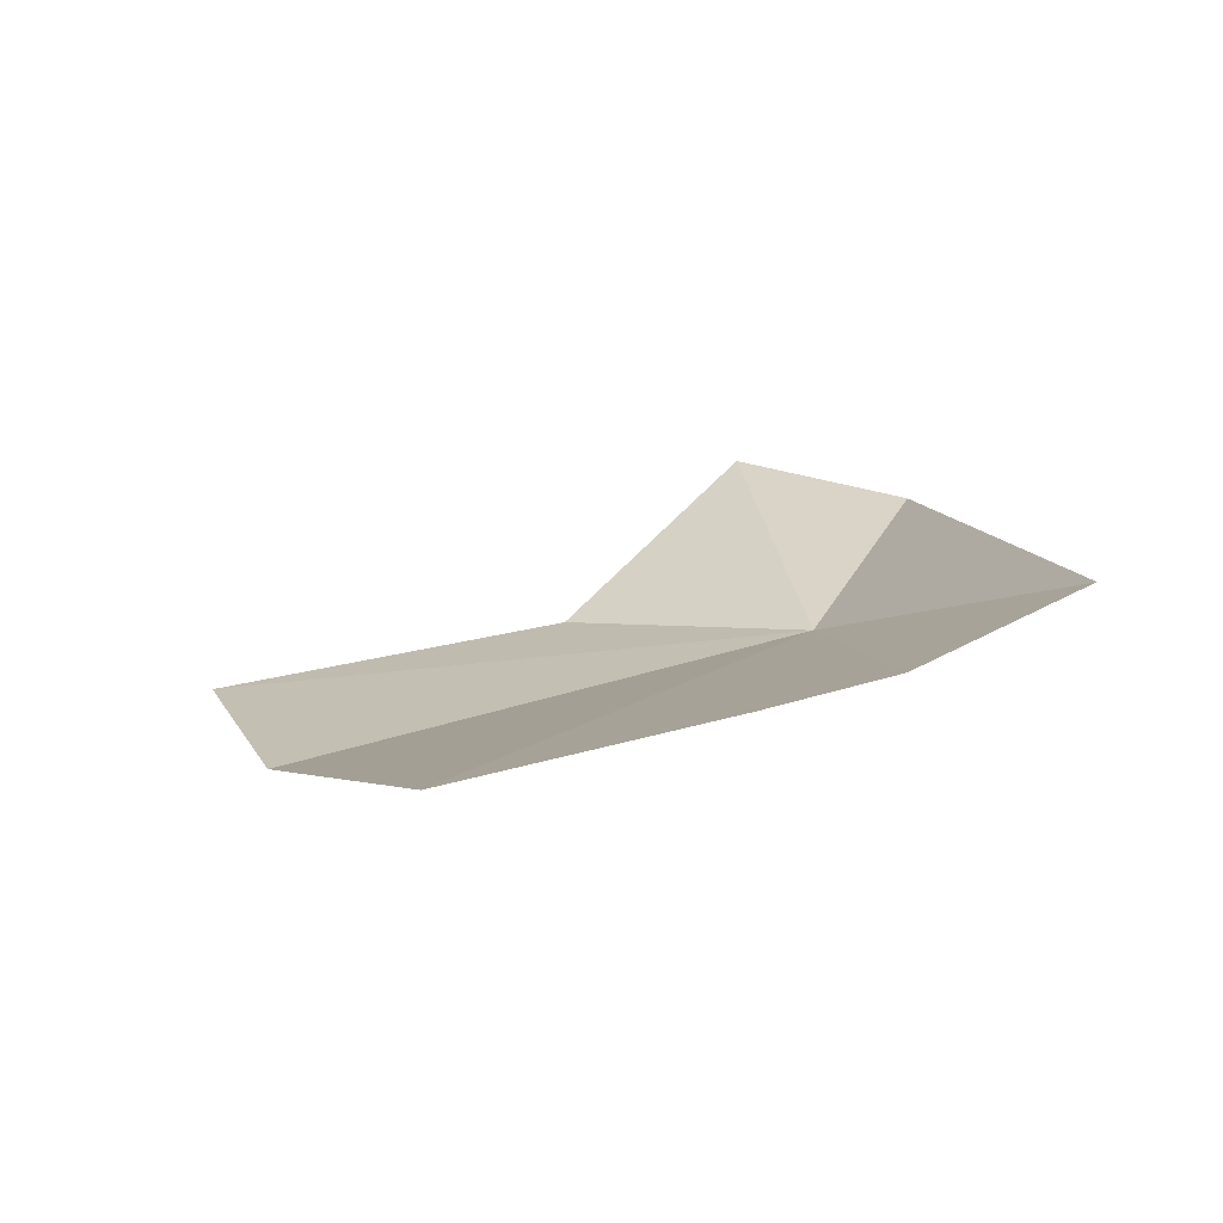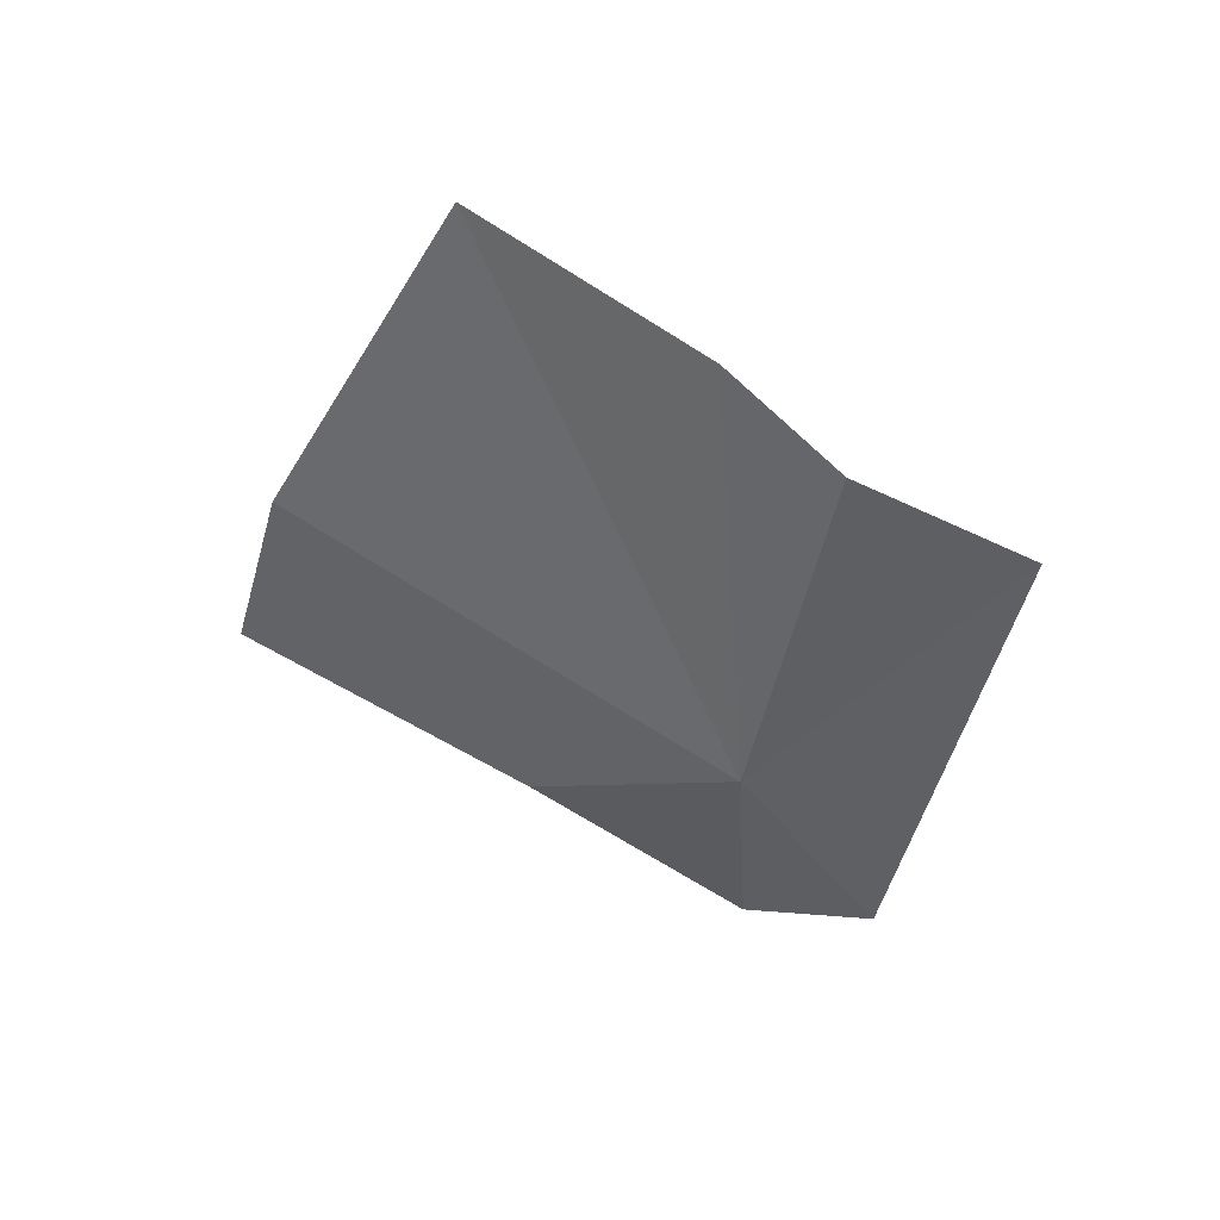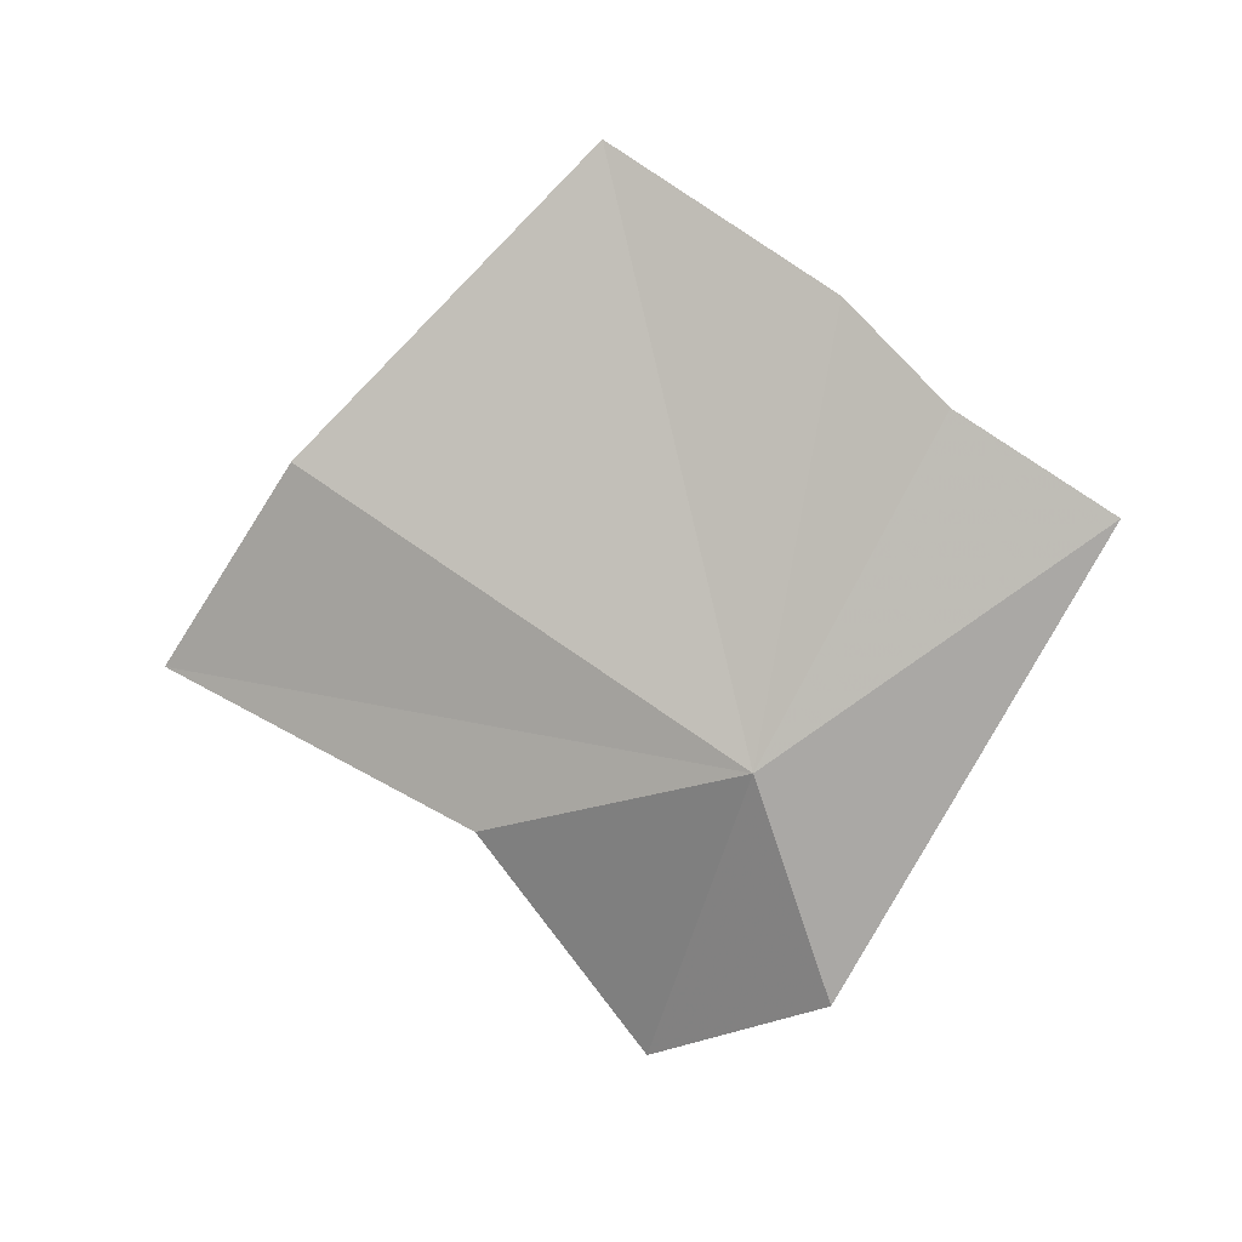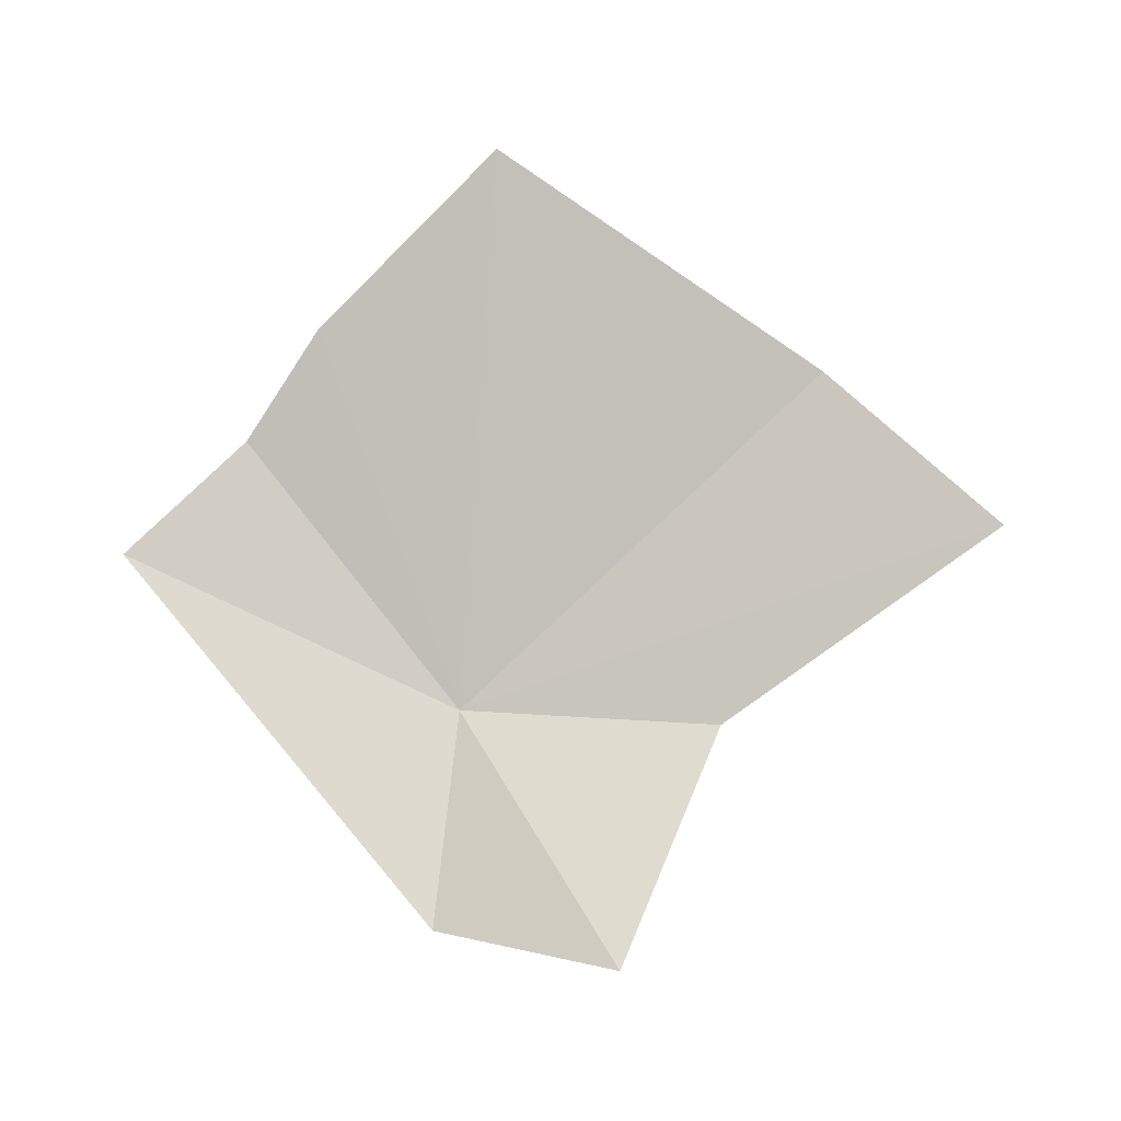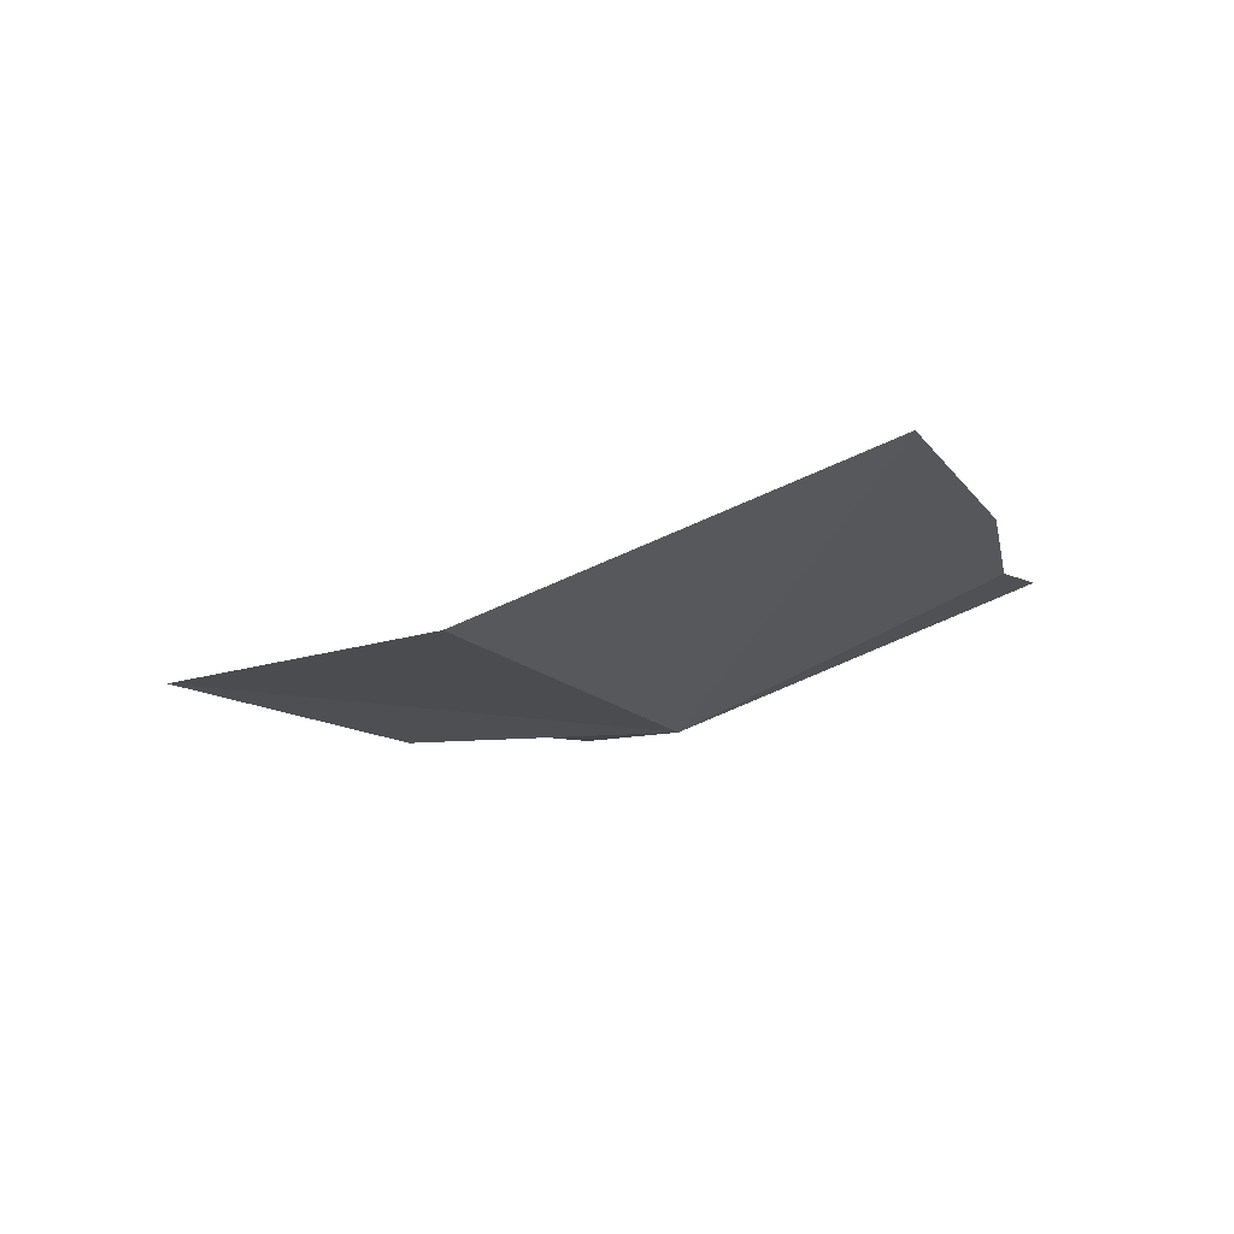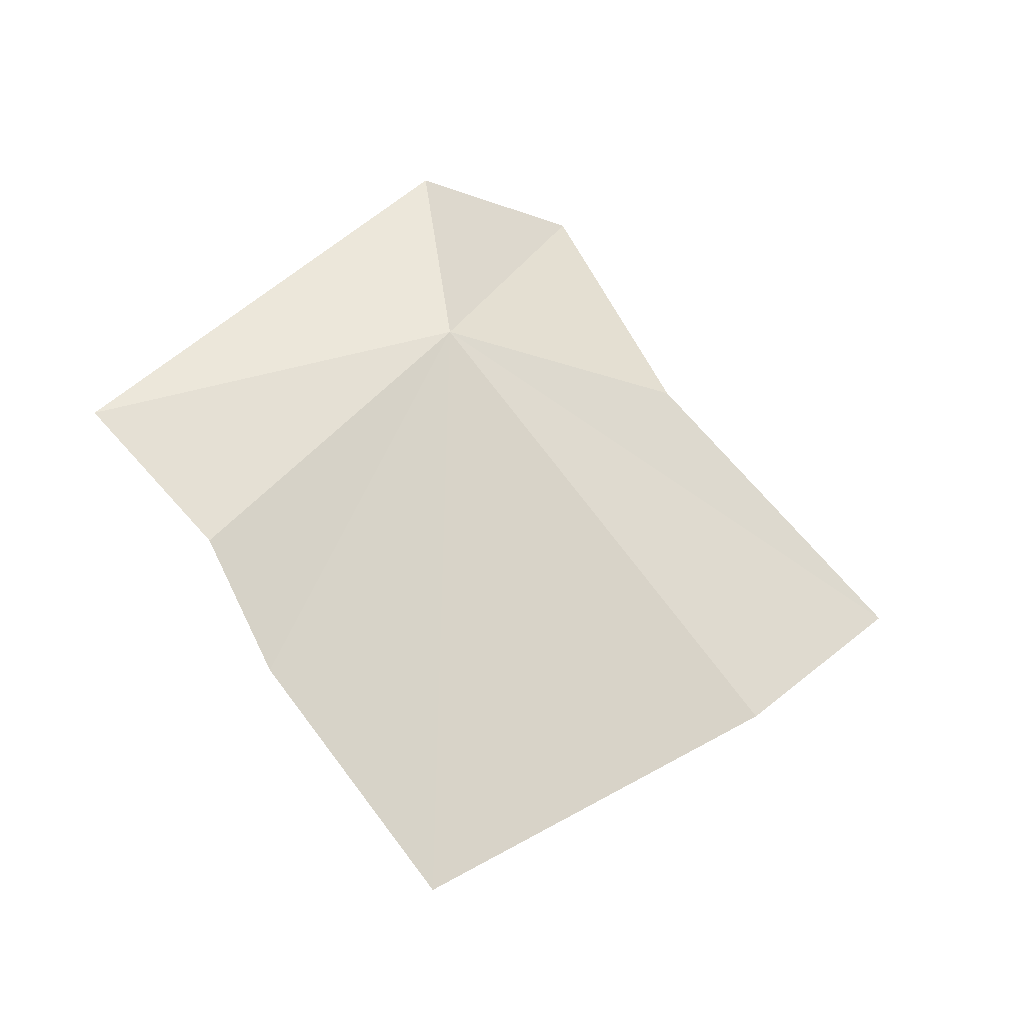
<metadata>
{"format":"obj","ext":"obj","renderer":"f3d","projection":"perspective","resolution":1024,"background":"white","views":[{"elev":-38.1,"azim":33.9,"up":"+Y"},{"elev":-15.9,"azim":23.0,"up":"+Z"},{"elev":-47.1,"azim":3.8,"up":"+Z"},{"elev":44.6,"azim":170.0,"up":"+Z"},{"elev":22.6,"azim":-42.1,"up":"+Z"},{"elev":-67.6,"azim":164.5,"up":"+Y"}]}
</metadata>
<code>
v 5.411 24.14 11.01
v 4.984 24.3 11.07
v 4.488 24.2 11.35
v 5.955 23.86 11.21
v 5.719 23.73 11.32
v 5.232 23.51 11.72
v 4.728 23.88 11.46
v 5.224 24.66 10.9
v 5.511 24.48 10.84
v 5.573 23.64 11.48
f 1 3 2
f 1 4 5
f 1 6 7
f 1 8 9
f 1 9 4
f 1 10 6
f 1 7 3
f 1 5 10
f 1 2 8

</code>
